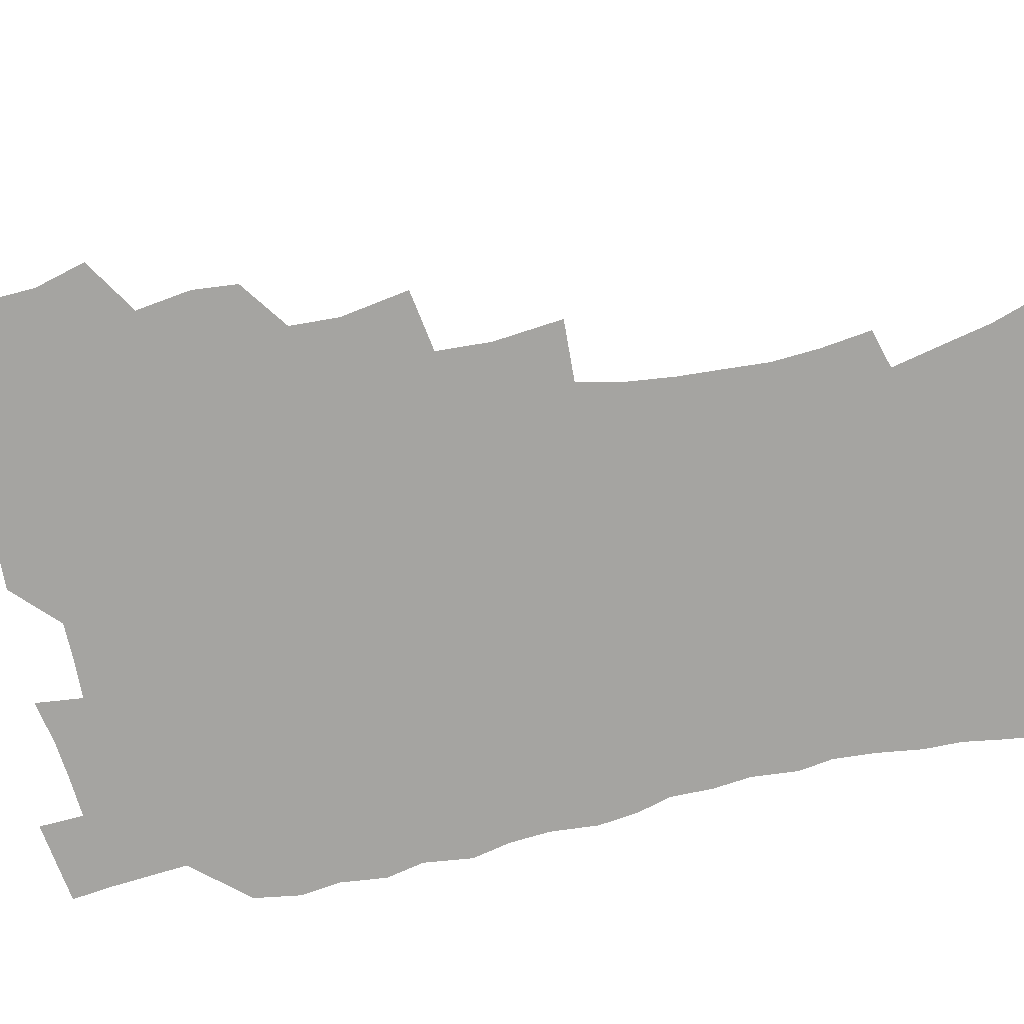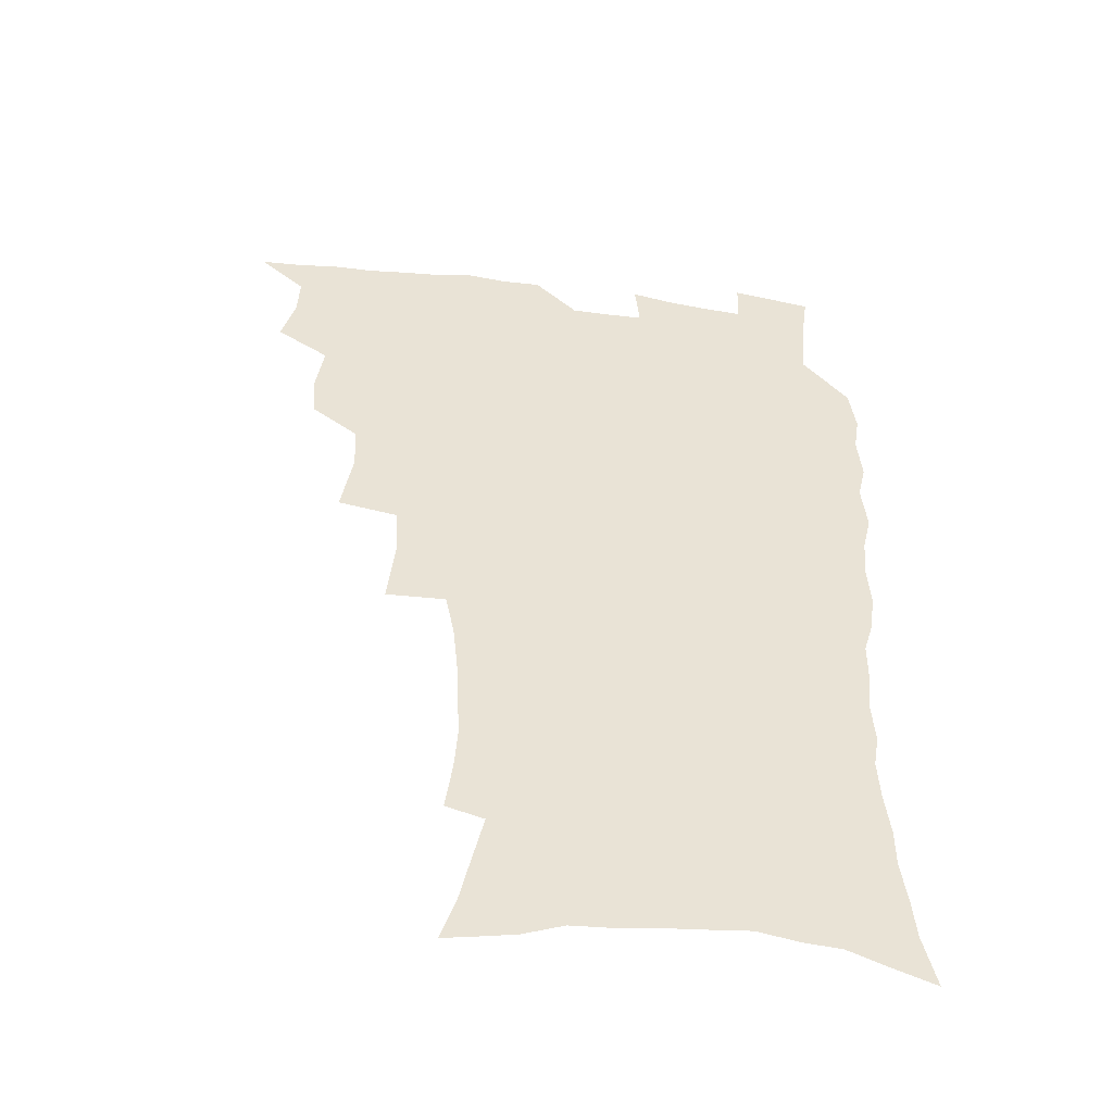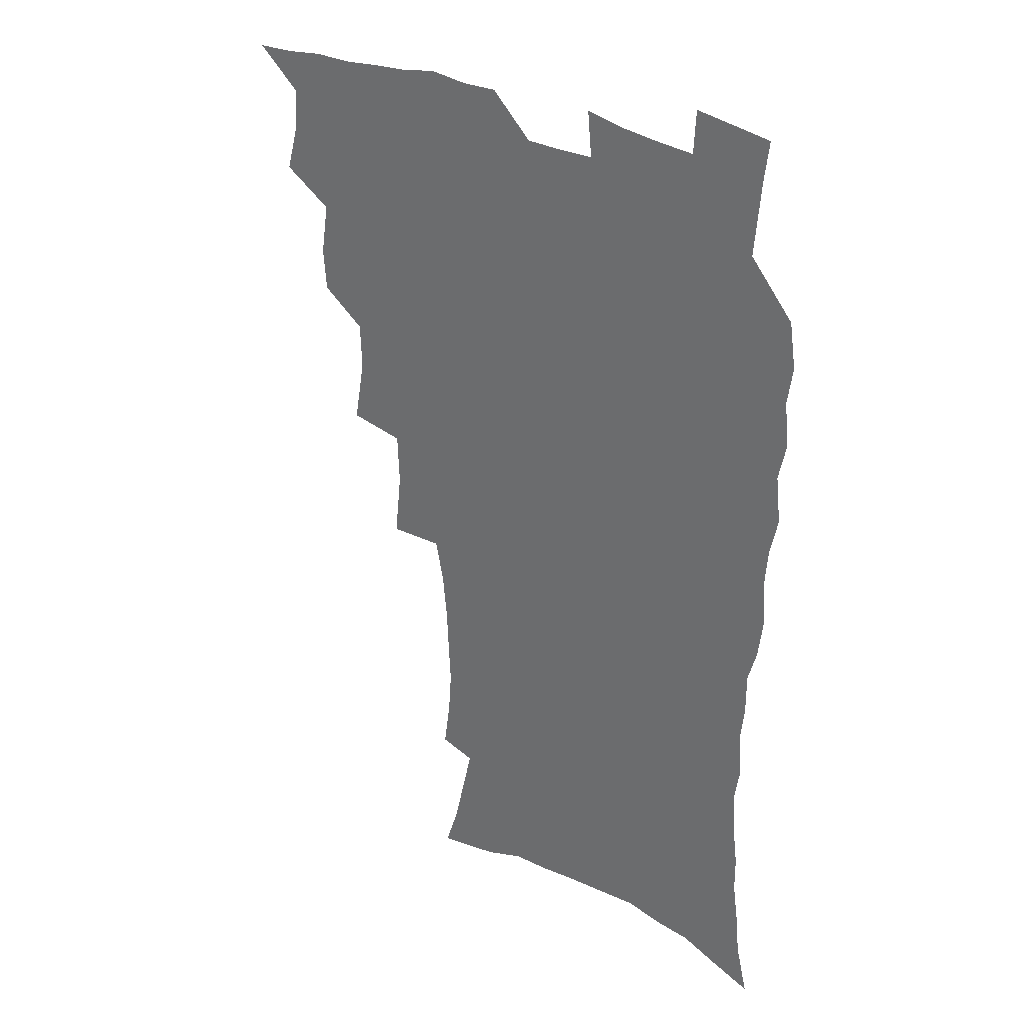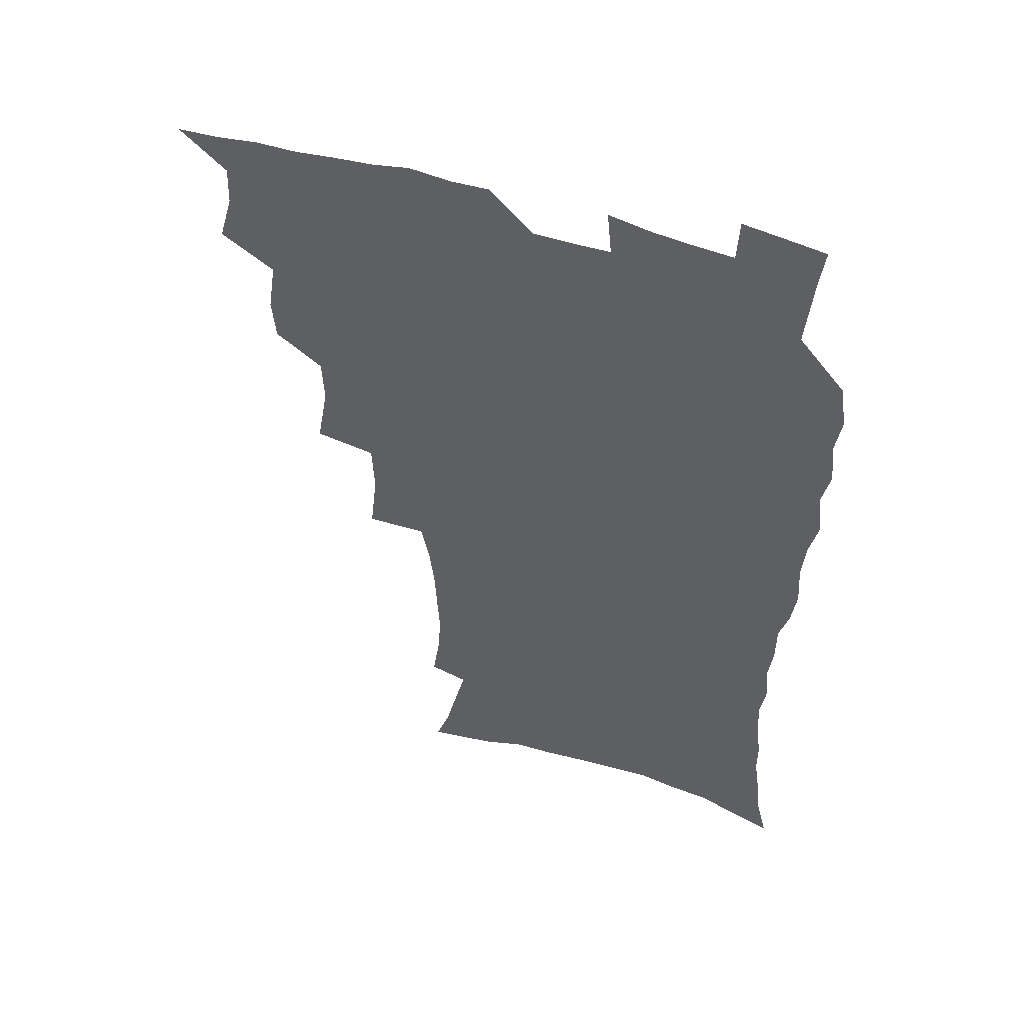
<metadata>
{"format":"obj","ext":"obj","renderer":"f3d","projection":"perspective","resolution":1024,"background":"white","views":[{"elev":-73.2,"azim":-78.2,"up":"+Z"},{"elev":-48.9,"azim":-8.0,"up":"+Y"},{"elev":30.4,"azim":37.6,"up":"+Y"},{"elev":52.2,"azim":18.8,"up":"+Y"}]}
</metadata>
<code>
v 465.8 522.6 0
v 477.2 472.9 0
v 482.4 491.7 0
v 483.1 507.3 0
v 481.5 523.2 0
v 495.3 423.2 0
v 494 439.7 0
v 497 460 0
v 499.2 477.4 0
v 499.8 493 0
v 499 507.9 0
v 496.5 525.1 0
v 509.2 366.9 0
v 513.6 392.1 0
v 513 410.1 0
v 515.3 430.6 0
v 513.3 445.7 0
v 512.2 460.7 0
v 516 479.3 0
v 515.6 494 0
v 514.1 508.8 0
v 512.1 525.2 0
v 529.8 317.3 0
v 532.7 342.8 0
v 531.9 362.9 0
v 531.2 381.8 0
v 532 401.2 0
v 530.3 416.3 0
v 531.2 434 0
v 531.3 449.9 0
v 531.5 465.6 0
v 530.9 480.3 0
v 530.2 495 0
v 528.8 510 0
v 526.8 526.8 0
v 555.3 214.6 0
v 558 233.3 0
v 559.3 250.6 0
v 558.5 265.6 0
v 557.6 283.4 0
v 555.8 301 0
v 552.4 318 0
v 549.8 335.3 0
v 548.4 352.8 0
v 548.3 372 0
v 546.7 387.5 0
v 546.5 404.5 0
v 546.5 420.9 0
v 547.3 437.3 0
v 547.1 452.4 0
v 548 467.6 0
v 546.6 481.6 0
v 545 496.1 0
v 543.6 510.8 0
v 541.4 527.9 0
v 555.6 157.4 0
v 561.4 174.5 0
v 564.9 190.2 0
v 569.7 210.3 0
v 572.7 230.3 0
v 572.1 244.8 0
v 572.6 261.9 0
v 570.9 276.2 0
v 570.9 296.3 0
v 568 310.1 0
v 566.2 327.4 0
v 563.6 342.1 0
v 563.6 360.5 0
v 562.6 376.8 0
v 562.6 393.8 0
v 561.9 409 0
v 563.2 425.9 0
v 562 439.6 0
v 563.1 455.4 0
v 562.1 468.8 0
v 561.1 482.6 0
v 560 496.6 0
v 557.8 512.8 0
v 555.5 530.4 0
v 568.1 159.5 0
v 575.8 180.8 0
v 581 201.3 0
v 584.6 221.8 0
v 585.5 238.7 0
v 585.7 255.2 0
v 584.5 269.3 0
v 583.9 286.5 0
v 583 303.6 0
v 581.1 318.3 0
v 580.2 335.5 0
v 579 351.1 0
v 576.9 364.1 0
v 576.5 380.5 0
v 576.8 397.2 0
v 577.5 414.3 0
v 576.9 427.8 0
v 576.4 441.6 0
v 576.8 456.3 0
v 575.9 469.7 0
v 575.6 483.2 0
v 574.4 497.1 0
v 572.2 513.6 0
v 571.1 528.8 0
v 581.5 161.8 0
v 591.6 189.8 0
v 596.1 211.5 0
v 596.8 227.2 0
v 597.3 243.6 0
v 597.1 259.5 0
v 596.4 275 0
v 595.5 290.8 0
v 594.5 307 0
v 594.2 325.4 0
v 592.6 339 0
v 591.3 353 0
v 591 369.6 0
v 590.2 384.3 0
v 590.4 398.4 0
v 590.5 414.5 0
v 590 428.2 0
v 590.1 442.6 0
v 590.5 457.1 0
v 590 470.4 0
v 589.4 483.9 0
v 588.3 498.3 0
v 586.7 513.7 0
v 585.3 529.2 0
v 597.2 167.4 0
v 605.6 195.2 0
v 608.1 215 0
v 609.1 232.3 0
v 608.8 246.9 0
v 608.2 260.9 0
v 607.8 277.8 0
v 607.3 294.9 0
v 606.5 310 0
v 606 327.8 0
v 605 341.4 0
v 604.5 357.1 0
v 603.7 370.9 0
v 602.7 381.9 0
v 603.2 399.3 0
v 603.8 416.2 0
v 603.5 429.6 0
v 604.1 444.7 0
v 603.7 457.6 0
v 603.6 470.9 0
v 603.2 484.3 0
v 603.1 497.8 0
v 601.7 513 0
v 612.1 168.1 0
v 618.2 196.6 0
v 620 217.3 0
v 620.4 233.3 0
v 620.4 249.8 0
v 619.9 264.6 0
v 619.5 281.6 0
v 618.8 295 0
v 618.2 313 0
v 617.8 328.4 0
v 617.2 343 0
v 616.9 358.1 0
v 616.8 373.8 0
v 616.8 387.4 0
v 616.5 401.7 0
v 616.7 417.1 0
v 616.6 430 0
v 617 444.7 0
v 617.3 458.1 0
v 617.6 471.2 0
v 617.5 484.2 0
v 616.9 498.3 0
v 616.3 512.8 0
v 628 169.8 0
v 631 196 0
v 631.7 215.6 0
v 631.9 234.4 0
v 631.8 250.5 0
v 631.4 266 0
v 630.9 282.1 0
v 630.5 297.1 0
v 630.2 310.6 0
v 629.5 329.4 0
v 629.5 341.5 0
v 629.2 358.4 0
v 629.3 372.8 0
v 629.3 388 0
v 629.3 401.8 0
v 629.4 416.7 0
v 629.7 430.8 0
v 630 444.5 0
v 630.3 457.9 0
v 630.6 471.2 0
v 631 484.2 0
v 631.2 497.7 0
v 630.5 513.1 0
v 628.8 530.7 0
v 643.8 171 0
v 644 197.8 0
v 643.7 217.5 0
v 643.7 232.8 0
v 643.4 249 0
v 643 265.7 0
v 642.4 281.9 0
v 641.9 299.6 0
v 641.9 312 0
v 641.3 329.2 0
v 641.5 343.1 0
v 641.5 357.3 0
v 641.7 372.3 0
v 641.8 386.9 0
v 642.1 401.2 0
v 642.3 415.6 0
v 642.6 430.1 0
v 643 443.8 0
v 643.6 457.1 0
v 644.1 470.4 0
v 644.5 483.9 0
v 645 497.5 0
v 645.3 511.7 0
v 644.9 527.5 0
v 659.5 172.3 0
v 657 196.4 0
v 656.1 214.9 0
v 655.2 232.5 0
v 655.8 245.6 0
v 654.4 265.1 0
v 655 277.9 0
v 653.7 296.7 0
v 653.4 312.3 0
v 653.4 327.1 0
v 653.3 342.6 0
v 653.5 356.6 0
v 654.8 369.6 0
v 655 384.2 0
v 655.2 399 0
v 655.6 412.8 0
v 655.4 429.5 0
v 655.8 443.4 0
v 656.7 456.7 0
v 657.4 470.2 0
v 658.2 483.3 0
v 658.9 496.8 0
v 659.5 510.9 0
v 659.9 525.8 0
v 674.7 169.3 0
v 670.4 193.8 0
v 669.2 211 0
v 668.6 227 0
v 667.6 244.4 0
v 666.7 261.1 0
v 666.5 276.4 0
v 665.3 294.7 0
v 665.5 309 0
v 667 321.7 0
v 666.4 338.3 0
v 667.6 351.4 0
v 667.3 367.9 0
v 667.5 382.9 0
v 668.1 397.2 0
v 668.1 412.7 0
v 669.8 425.8 0
v 670.8 439.5 0
v 670.5 454.8 0
v 670.9 468.8 0
v 672.1 482.2 0
v 672.8 496.1 0
v 673.7 510.3 0
v 674.7 524.7 0
v 675.6 541.2 0
v 689 168 0
v 683.9 190.6 0
v 682.5 206.8 0
v 680.9 224.3 0
v 680.6 239.4 0
v 678.9 257.6 0
v 678.2 274 0
v 678.1 289.3 0
v 679.3 302.7 0
v 678.5 320 0
v 679.6 333.8 0
v 679.7 349.5 0
v 680.5 363.7 0
v 681.1 378.7 0
v 682.6 392.6 0
v 683 407.6 0
v 684.7 421.4 0
v 684 437.8 0
v 685.5 451.3 0
v 685.4 466.4 0
v 685.5 481.5 0
v 686.6 495.1 0
v 688.1 508.9 0
v 689.4 523.5 0
v 690.5 539 0
v 704.8 161.8 0
v 698.9 184.3 0
v 696.2 201.8 0
v 695.5 217 0
v 693.5 234.5 0
v 692.8 250.2 0
v 692 266.4 0
v 692.1 281.7 0
v 691.9 297.6 0
v 691.7 313.6 0
v 693.9 326.7 0
v 695.1 341.2 0
v 694.2 358.2 0
v 697.8 370.5 0
v 697.7 386.5 0
v 697 403.3 0
v 699.4 416.9 0
v 699.1 433 0
v 700.3 447.6 0
v 700.5 462.9 0
v 699.9 478.7 0
v 701.5 492.6 0
v 702.9 507.4 0
v 704.2 522.1 0
v 706.1 536.7 0
v 720 156.1 0
v 715.2 176.1 0
v 713.8 191.5 0
v 711.5 207.9 0
v 711.4 221.9 0
v 709.4 238.8 0
v 708.5 254.6 0
v 710.6 267.2 0
v 709.3 284.5 0
v 711 298.6 0
v 711.1 314.7 0
v 714.7 327.4 0
v 716.7 342.2 0
v 715.5 360.1 0
v 716.9 375.4 0
v 720.1 389.5 0
v 718.1 407.8 0
v 721.3 421.9 0
v 719.6 439.5 0
v 721.7 454 0
v 719.2 471.7 0
f 4 5 1
f 8 9 2
f 2 9 3
f 9 10 3
f 3 10 4
f 10 11 4
f 4 11 5
f 11 12 5
f 15 16 6
f 6 16 7
f 16 17 7
f 7 17 8
f 17 18 8
f 8 18 9
f 18 19 9
f 9 19 10
f 19 20 10
f 10 20 11
f 20 21 11
f 11 21 12
f 21 22 12
f 25 26 13
f 13 26 14
f 26 27 14
f 14 27 15
f 27 28 15
f 15 28 16
f 28 29 16
f 16 29 17
f 29 30 17
f 17 30 18
f 30 31 18
f 18 31 19
f 31 32 19
f 19 32 20
f 32 33 20
f 20 33 21
f 33 34 21
f 21 34 22
f 34 35 22
f 42 43 23
f 23 43 24
f 43 44 24
f 24 44 25
f 44 45 25
f 25 45 26
f 45 46 26
f 26 46 27
f 46 47 27
f 27 47 28
f 47 48 28
f 28 48 29
f 48 49 29
f 29 49 30
f 49 50 30
f 30 50 31
f 50 51 31
f 31 51 32
f 51 52 32
f 32 52 33
f 52 53 33
f 33 53 34
f 53 54 34
f 34 54 35
f 54 55 35
f 59 60 36
f 36 60 37
f 60 61 37
f 37 61 38
f 61 62 38
f 38 62 39
f 62 63 39
f 39 63 40
f 63 64 40
f 40 64 41
f 64 65 41
f 41 65 42
f 65 66 42
f 42 66 43
f 66 67 43
f 43 67 44
f 67 68 44
f 44 68 45
f 68 69 45
f 45 69 46
f 69 70 46
f 46 70 47
f 70 71 47
f 47 71 48
f 71 72 48
f 48 72 49
f 72 73 49
f 49 73 50
f 73 74 50
f 50 74 51
f 74 75 51
f 51 75 52
f 75 76 52
f 52 76 53
f 76 77 53
f 53 77 54
f 77 78 54
f 54 78 55
f 78 79 55
f 56 80 57
f 80 81 57
f 57 81 58
f 81 82 58
f 58 82 59
f 82 83 59
f 59 83 60
f 83 84 60
f 60 84 61
f 84 85 61
f 61 85 62
f 85 86 62
f 62 86 63
f 86 87 63
f 63 87 64
f 87 88 64
f 64 88 65
f 88 89 65
f 65 89 66
f 89 90 66
f 66 90 67
f 90 91 67
f 67 91 68
f 91 92 68
f 68 92 69
f 92 93 69
f 69 93 70
f 93 94 70
f 70 94 71
f 94 95 71
f 71 95 72
f 95 96 72
f 72 96 73
f 96 97 73
f 73 97 74
f 97 98 74
f 74 98 75
f 98 99 75
f 75 99 76
f 99 100 76
f 76 100 77
f 100 101 77
f 77 101 78
f 101 102 78
f 78 102 79
f 102 103 79
f 80 104 81
f 104 105 81
f 81 105 82
f 105 106 82
f 82 106 83
f 106 107 83
f 83 107 84
f 107 108 84
f 84 108 85
f 108 109 85
f 85 109 86
f 109 110 86
f 86 110 87
f 110 111 87
f 87 111 88
f 111 112 88
f 88 112 89
f 112 113 89
f 89 113 90
f 113 114 90
f 90 114 91
f 114 115 91
f 91 115 92
f 115 116 92
f 92 116 93
f 116 117 93
f 93 117 94
f 117 118 94
f 94 118 95
f 118 119 95
f 95 119 96
f 119 120 96
f 96 120 97
f 120 121 97
f 97 121 98
f 121 122 98
f 98 122 99
f 122 123 99
f 99 123 100
f 123 124 100
f 100 124 101
f 124 125 101
f 101 125 102
f 125 126 102
f 102 126 103
f 126 127 103
f 104 128 105
f 128 129 105
f 105 129 106
f 129 130 106
f 106 130 107
f 130 131 107
f 107 131 108
f 131 132 108
f 108 132 109
f 132 133 109
f 109 133 110
f 133 134 110
f 110 134 111
f 134 135 111
f 111 135 112
f 135 136 112
f 112 136 113
f 136 137 113
f 113 137 114
f 137 138 114
f 114 138 115
f 138 139 115
f 115 139 116
f 139 140 116
f 116 140 117
f 140 141 117
f 117 141 118
f 141 142 118
f 118 142 119
f 142 143 119
f 119 143 120
f 143 144 120
f 120 144 121
f 144 145 121
f 121 145 122
f 145 146 122
f 122 146 123
f 146 147 123
f 123 147 124
f 147 148 124
f 124 148 125
f 148 149 125
f 125 149 126
f 149 150 126
f 126 150 127
f 128 151 129
f 151 152 129
f 129 152 130
f 152 153 130
f 130 153 131
f 153 154 131
f 131 154 132
f 154 155 132
f 132 155 133
f 155 156 133
f 133 156 134
f 156 157 134
f 134 157 135
f 157 158 135
f 135 158 136
f 158 159 136
f 136 159 137
f 159 160 137
f 137 160 138
f 160 161 138
f 138 161 139
f 161 162 139
f 139 162 140
f 162 163 140
f 140 163 141
f 163 164 141
f 141 164 142
f 164 165 142
f 142 165 143
f 165 166 143
f 143 166 144
f 166 167 144
f 144 167 145
f 167 168 145
f 145 168 146
f 168 169 146
f 146 169 147
f 169 170 147
f 147 170 148
f 170 171 148
f 148 171 149
f 171 172 149
f 149 172 150
f 172 173 150
f 151 174 152
f 174 175 152
f 152 175 153
f 175 176 153
f 153 176 154
f 176 177 154
f 154 177 155
f 177 178 155
f 155 178 156
f 178 179 156
f 156 179 157
f 179 180 157
f 157 180 158
f 180 181 158
f 158 181 159
f 181 182 159
f 159 182 160
f 182 183 160
f 160 183 161
f 183 184 161
f 161 184 162
f 184 185 162
f 162 185 163
f 185 186 163
f 163 186 164
f 186 187 164
f 164 187 165
f 187 188 165
f 165 188 166
f 188 189 166
f 166 189 167
f 189 190 167
f 167 190 168
f 190 191 168
f 168 191 169
f 191 192 169
f 169 192 170
f 192 193 170
f 170 193 171
f 193 194 171
f 171 194 172
f 194 195 172
f 172 195 173
f 195 196 173
f 174 198 175
f 198 199 175
f 175 199 176
f 199 200 176
f 176 200 177
f 200 201 177
f 177 201 178
f 201 202 178
f 178 202 179
f 202 203 179
f 179 203 180
f 203 204 180
f 180 204 181
f 204 205 181
f 181 205 182
f 205 206 182
f 182 206 183
f 206 207 183
f 183 207 184
f 207 208 184
f 184 208 185
f 208 209 185
f 185 209 186
f 209 210 186
f 186 210 187
f 210 211 187
f 187 211 188
f 211 212 188
f 188 212 189
f 212 213 189
f 189 213 190
f 213 214 190
f 190 214 191
f 214 215 191
f 191 215 192
f 215 216 192
f 192 216 193
f 216 217 193
f 193 217 194
f 217 218 194
f 194 218 195
f 218 219 195
f 195 219 196
f 219 220 196
f 196 220 197
f 220 221 197
f 198 222 199
f 222 223 199
f 199 223 200
f 223 224 200
f 200 224 201
f 224 225 201
f 201 225 202
f 225 226 202
f 202 226 203
f 226 227 203
f 203 227 204
f 227 228 204
f 204 228 205
f 228 229 205
f 205 229 206
f 229 230 206
f 206 230 207
f 230 231 207
f 207 231 208
f 231 232 208
f 208 232 209
f 232 233 209
f 209 233 210
f 233 234 210
f 210 234 211
f 234 235 211
f 211 235 212
f 235 236 212
f 212 236 213
f 236 237 213
f 213 237 214
f 237 238 214
f 214 238 215
f 238 239 215
f 215 239 216
f 239 240 216
f 216 240 217
f 240 241 217
f 217 241 218
f 241 242 218
f 218 242 219
f 242 243 219
f 219 243 220
f 243 244 220
f 220 244 221
f 244 245 221
f 222 246 223
f 246 247 223
f 223 247 224
f 247 248 224
f 224 248 225
f 248 249 225
f 225 249 226
f 249 250 226
f 226 250 227
f 250 251 227
f 227 251 228
f 251 252 228
f 228 252 229
f 252 253 229
f 229 253 230
f 253 254 230
f 230 254 231
f 254 255 231
f 231 255 232
f 255 256 232
f 232 256 233
f 256 257 233
f 233 257 234
f 257 258 234
f 234 258 235
f 258 259 235
f 235 259 236
f 259 260 236
f 236 260 237
f 260 261 237
f 237 261 238
f 261 262 238
f 238 262 239
f 262 263 239
f 239 263 240
f 263 264 240
f 240 264 241
f 264 265 241
f 241 265 242
f 265 266 242
f 242 266 243
f 266 267 243
f 243 267 244
f 267 268 244
f 244 268 245
f 268 269 245
f 246 271 247
f 271 272 247
f 247 272 248
f 272 273 248
f 248 273 249
f 273 274 249
f 249 274 250
f 274 275 250
f 250 275 251
f 275 276 251
f 251 276 252
f 276 277 252
f 252 277 253
f 277 278 253
f 253 278 254
f 278 279 254
f 254 279 255
f 279 280 255
f 255 280 256
f 280 281 256
f 256 281 257
f 281 282 257
f 257 282 258
f 282 283 258
f 258 283 259
f 283 284 259
f 259 284 260
f 284 285 260
f 260 285 261
f 285 286 261
f 261 286 262
f 286 287 262
f 262 287 263
f 287 288 263
f 263 288 264
f 288 289 264
f 264 289 265
f 289 290 265
f 265 290 266
f 290 291 266
f 266 291 267
f 291 292 267
f 267 292 268
f 292 293 268
f 268 293 269
f 293 294 269
f 269 294 270
f 294 295 270
f 271 296 272
f 296 297 272
f 272 297 273
f 297 298 273
f 273 298 274
f 298 299 274
f 274 299 275
f 299 300 275
f 275 300 276
f 300 301 276
f 276 301 277
f 301 302 277
f 277 302 278
f 302 303 278
f 278 303 279
f 303 304 279
f 279 304 280
f 304 305 280
f 280 305 281
f 305 306 281
f 281 306 282
f 306 307 282
f 282 307 283
f 307 308 283
f 283 308 284
f 308 309 284
f 284 309 285
f 309 310 285
f 285 310 286
f 310 311 286
f 286 311 287
f 311 312 287
f 287 312 288
f 312 313 288
f 288 313 289
f 313 314 289
f 289 314 290
f 314 315 290
f 290 315 291
f 315 316 291
f 291 316 292
f 316 317 292
f 292 317 293
f 317 318 293
f 293 318 294
f 318 319 294
f 294 319 295
f 319 320 295
f 296 321 297
f 321 322 297
f 297 322 298
f 322 323 298
f 298 323 299
f 323 324 299
f 299 324 300
f 324 325 300
f 300 325 301
f 325 326 301
f 301 326 302
f 326 327 302
f 302 327 303
f 327 328 303
f 303 328 304
f 328 329 304
f 304 329 305
f 329 330 305
f 305 330 306
f 330 331 306
f 306 331 307
f 331 332 307
f 307 332 308
f 332 333 308
f 308 333 309
f 333 334 309
f 309 334 310
f 334 335 310
f 310 335 311
f 335 336 311
f 311 336 312
f 336 337 312
f 312 337 313
f 337 338 313
f 313 338 314
f 338 339 314
f 314 339 315
f 339 340 315
f 315 340 316
f 340 341 316
f 316 341 317

</code>
